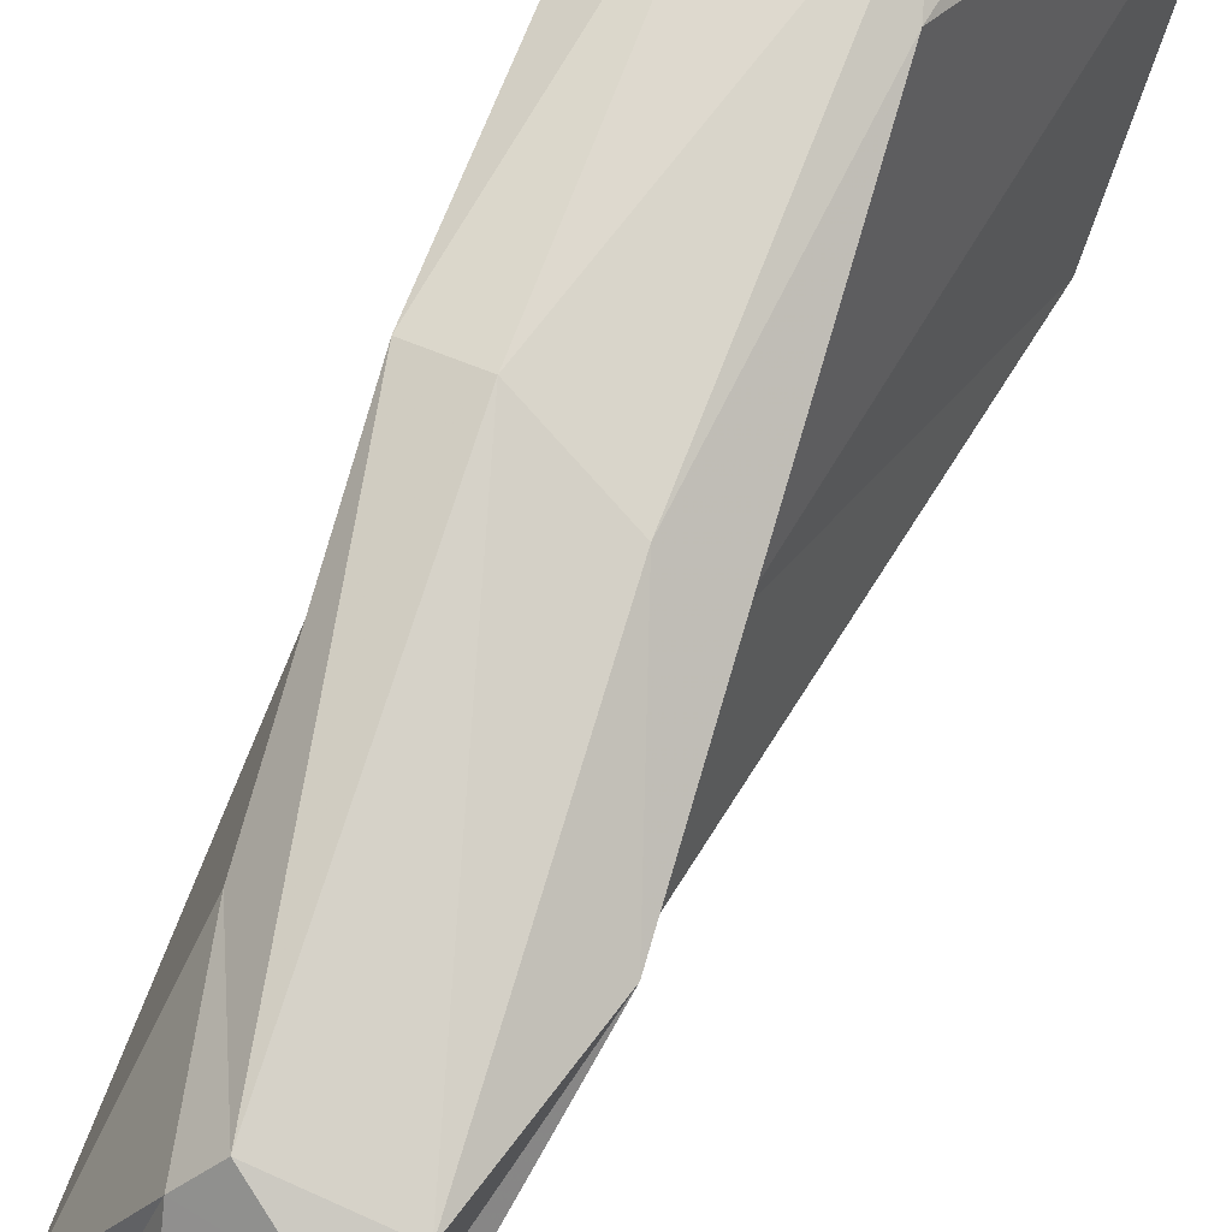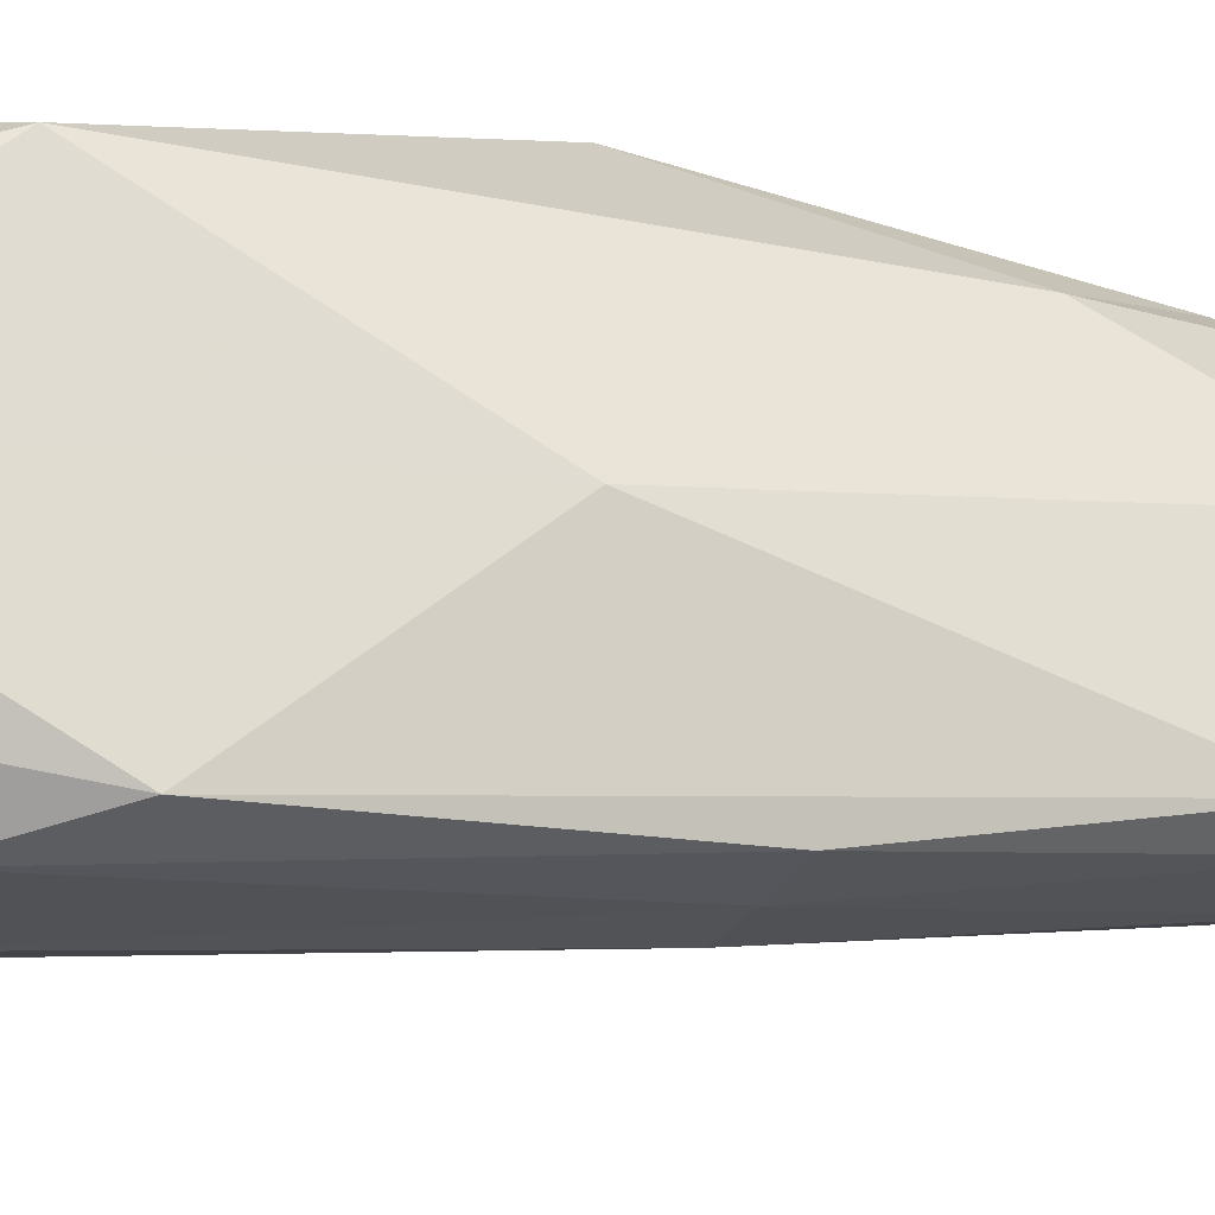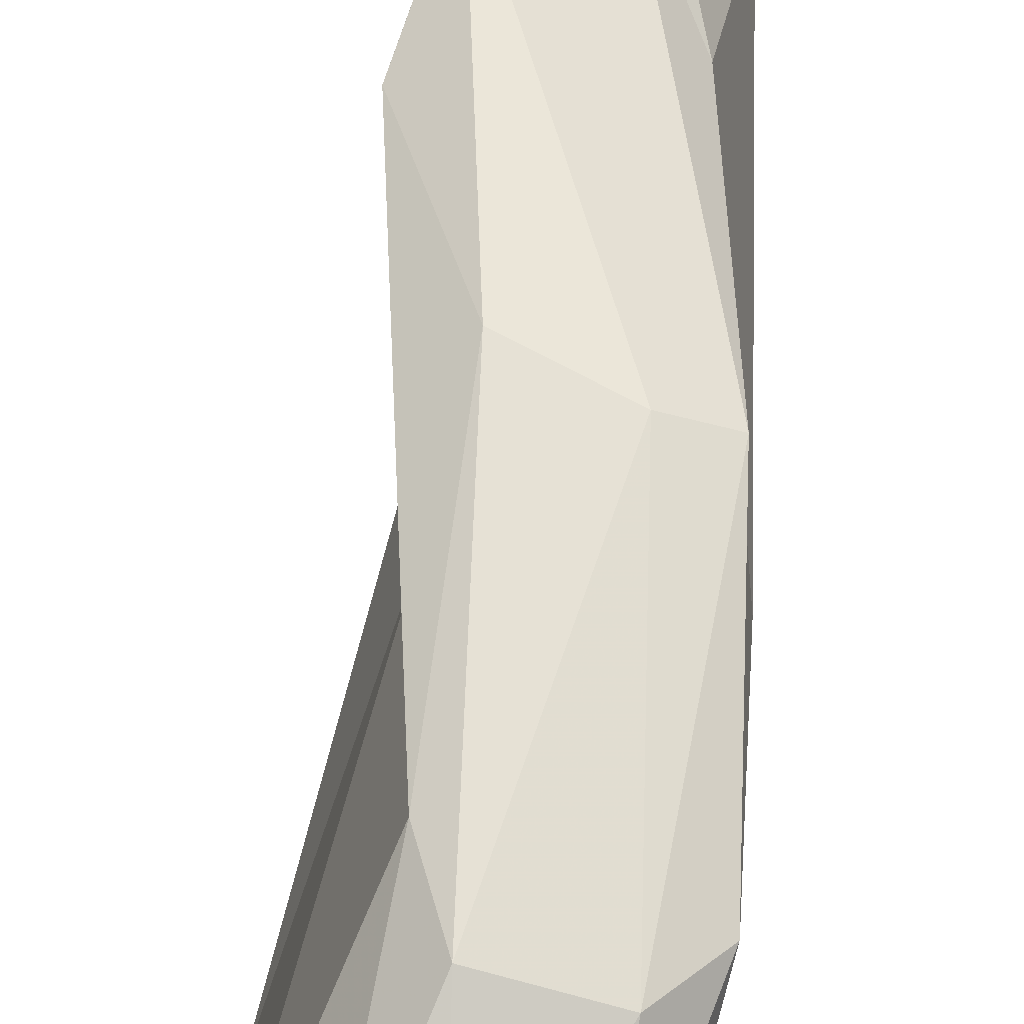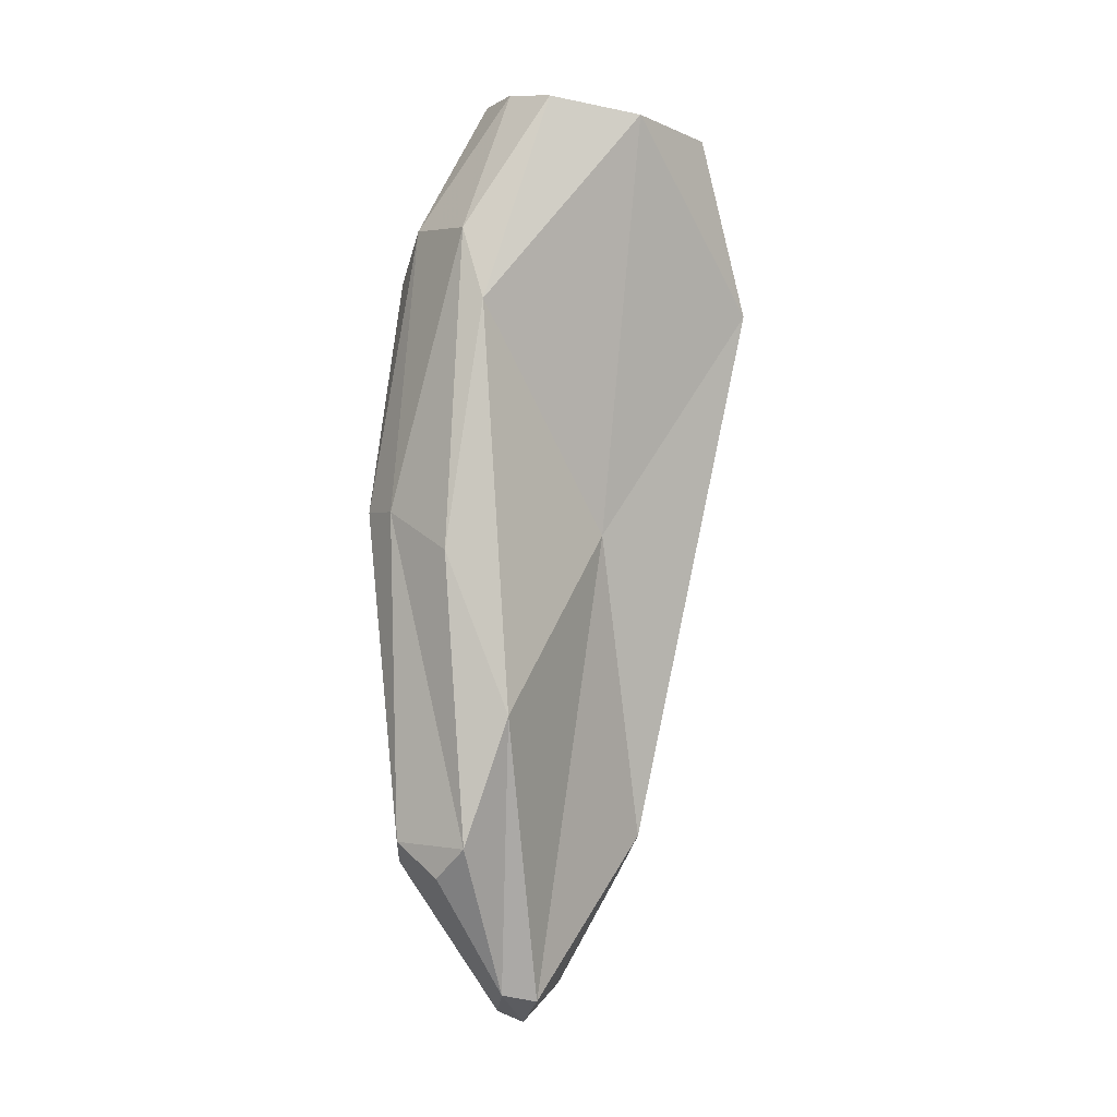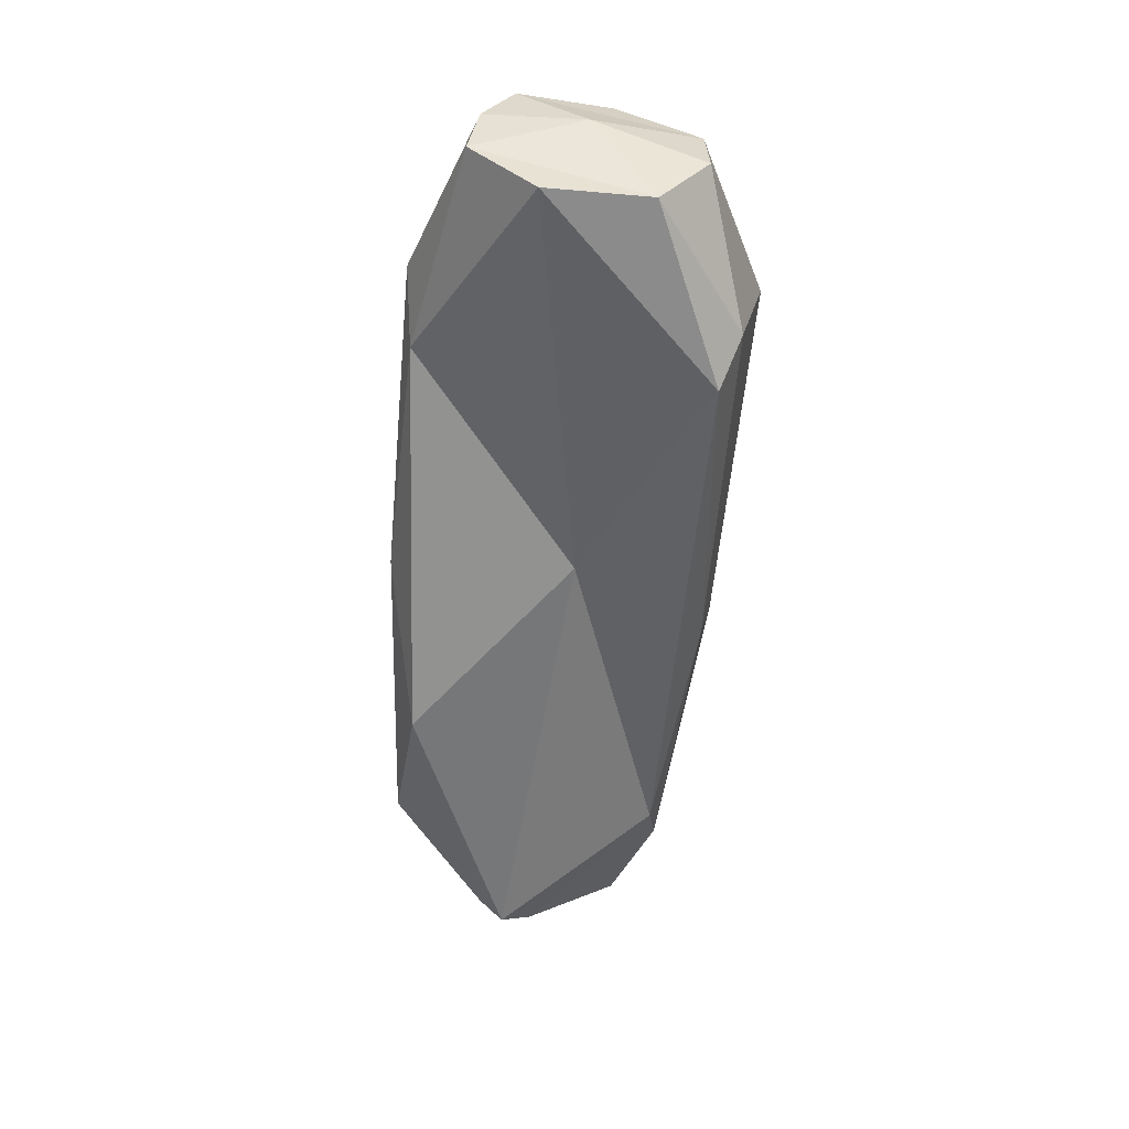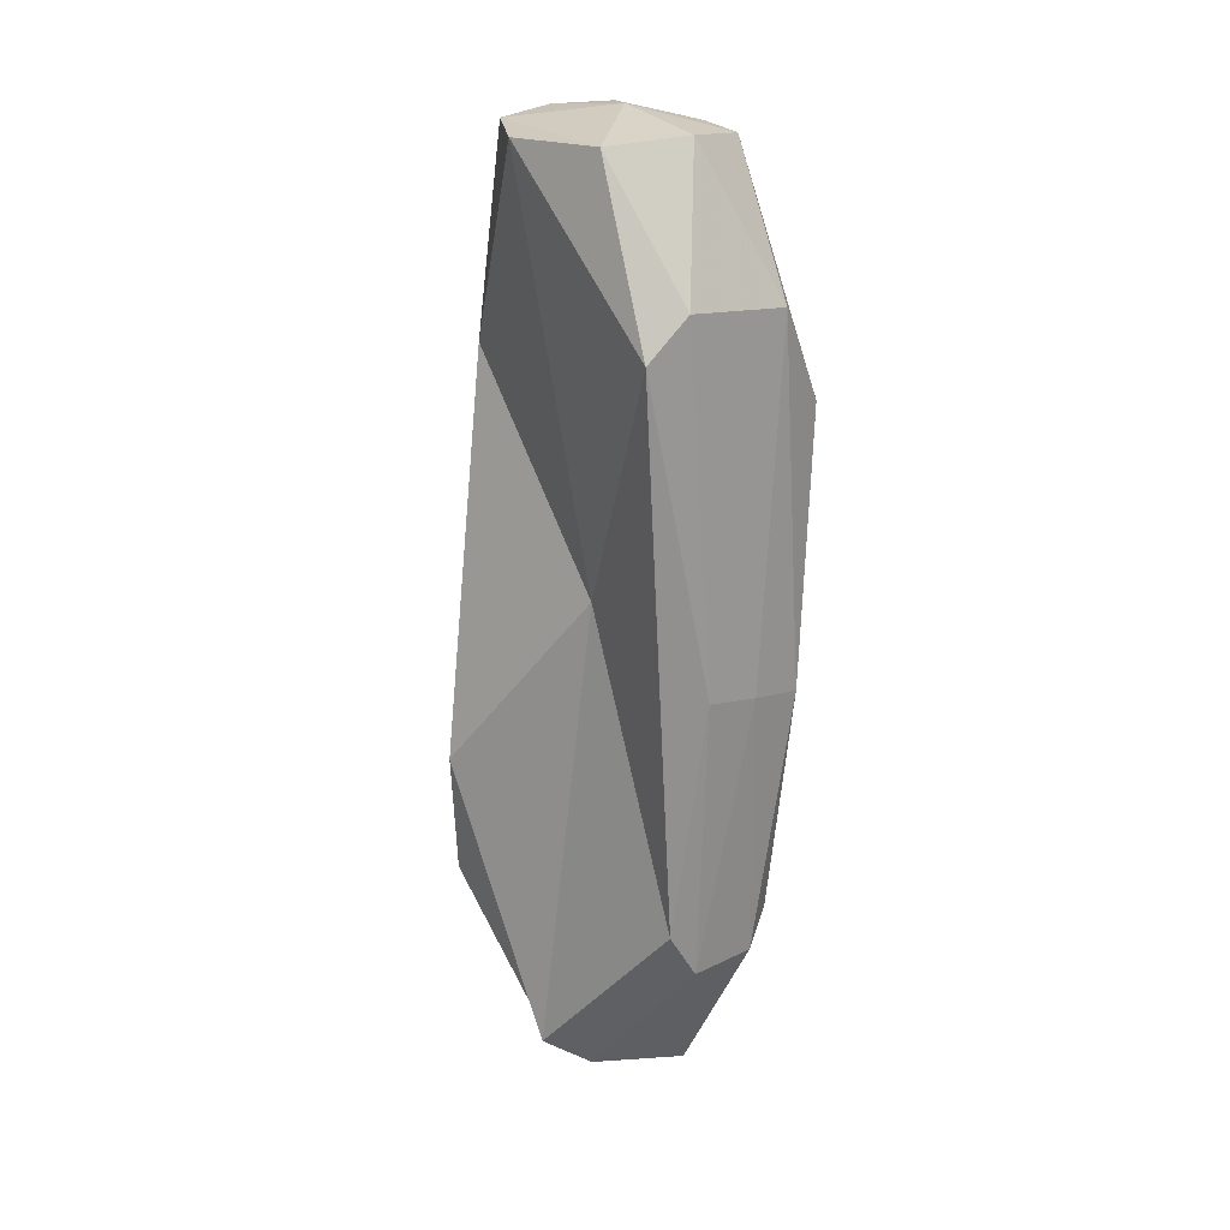
<metadata>
{"format":"obj","ext":"obj","renderer":"f3d","projection":"perspective","resolution":1024,"background":"white","views":[{"elev":79.7,"azim":22.3,"up":"+Z"},{"elev":-31.1,"azim":-108.4,"up":"+Z"},{"elev":59.3,"azim":-176.8,"up":"+Z"},{"elev":-2.4,"azim":42.4,"up":"+Y"},{"elev":29.2,"azim":95.1,"up":"+Y"},{"elev":13.3,"azim":132.6,"up":"+Y"}]}
</metadata>
<code>
v 0.06478 1.009 0.09093
v 0.1073 0.9844 -0.1074
v 0.06426 0.2764 0.1858
v 0.01807 0.1507 -0.0273
v 0.1752 0.9823 0.03008
v 0.09218 0.1564 0.08273
v -0.007319 0.9952 -0.0196
v -0.0458 0.2394 0.06639
v 0.07414 0.5727 0.1854
v -0.04665 0.612 0.1683
v 0.0895 0.5194 -0.1144
v -0.01702 0.5121 -0.123
v 0.07384 1.009 -0.003728
v 0.1203 0.9972 0.09598
v 0.1718 0.9756 -0.067
v 0.04397 0.9859 -0.0996
v 0.01 1.012 0.06638
v 0.04141 0.1414 0.08267
v 0.05122 0.1289 0.05793
v 0.07109 0.1628 0.1077
v 0.001506 0.286 0.1723
v -0.03383 0.1762 -0.01442
v 0.1059 0.5916 0.005634
v 0.08648 0.2979 -0.06974
v 0.1797 0.8099 -0.1221
v 0.09196 0.8032 0.155
v 0.1308 0.4238 0.1614
v -0.05729 0.6105 -0.001202
v -0.02459 0.3979 0.1564
v -0.05083 0.8376 0.1218
v -0.01353 0.7669 -0.1408
v -0.03918 0.2952 -0.07424
v -0.002597 0.6105 0.1813
v 0.02031 0.3073 0.1933
v 0.09895 0.3053 0.1855
v 0.06914 0.8713 0.1587
v -0.009837 0.8811 0.14
v 0.03639 0.5155 -0.1211
v 0.04615 0.8493 -0.155
v 0.1488 0.8496 -0.1404
v 0.05618 0.2564 -0.07329
v -0.01132 0.2619 -0.08028
f 13 14 15
f 13 16 17
f 18 19 20
f 18 21 22
f 23 24 25
f 23 26 27
f 28 29 30
f 28 31 32
f 33 34 35
f 33 36 37
f 38 39 40
f 38 41 42
f 36 26 14
f 17 30 37
f 15 25 40
f 39 31 16
f 20 27 35
f 34 29 21
f 41 24 19
f 22 32 42
f 2 13 15
f 13 1 14
f 15 14 5
f 1 13 17
f 13 2 16
f 17 16 7
f 3 18 20
f 18 4 19
f 20 19 6
f 4 18 22
f 18 3 21
f 22 21 8
f 5 23 25
f 23 6 24
f 25 24 11
f 6 23 27
f 23 5 26
f 27 26 9
f 7 28 30
f 28 8 29
f 30 29 10
f 8 28 32
f 28 7 31
f 32 31 12
f 9 33 35
f 33 10 34
f 35 34 3
f 10 33 37
f 33 9 36
f 37 36 1
f 11 38 40
f 38 12 39
f 40 39 2
f 12 38 42
f 38 11 41
f 42 41 4
f 1 36 14
f 36 9 26
f 14 26 5
f 1 17 37
f 17 7 30
f 37 30 10
f 2 15 40
f 15 5 25
f 40 25 11
f 2 39 16
f 39 12 31
f 16 31 7
f 3 20 35
f 20 6 27
f 35 27 9
f 3 34 21
f 34 10 29
f 21 29 8
f 4 41 19
f 41 11 24
f 19 24 6
f 4 22 42
f 22 8 32
f 42 32 12

</code>
